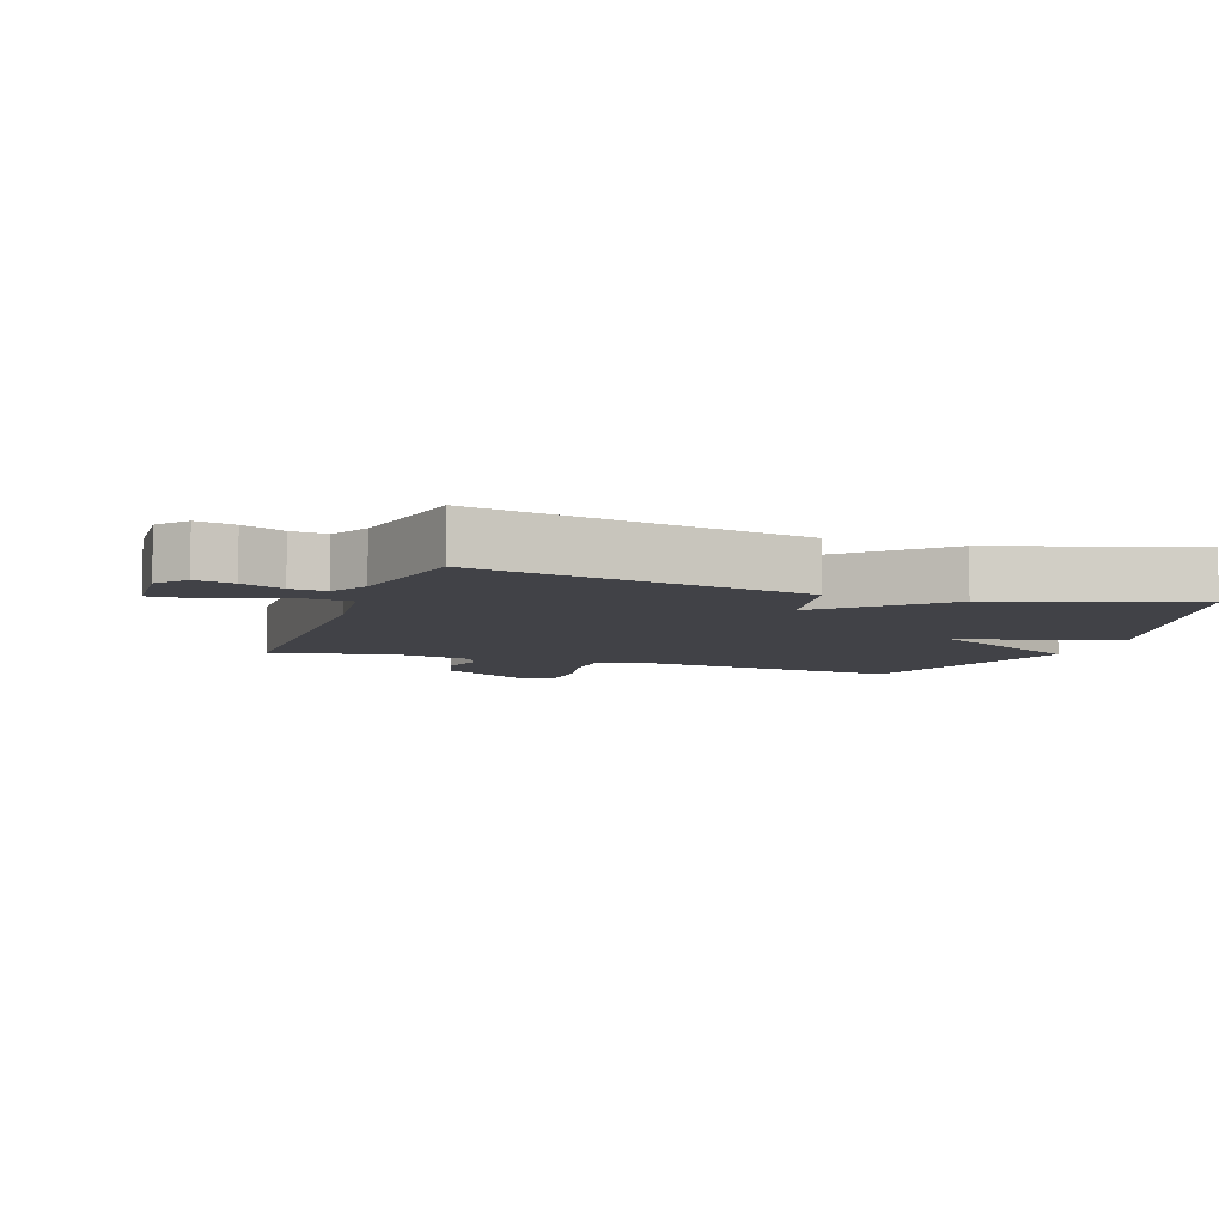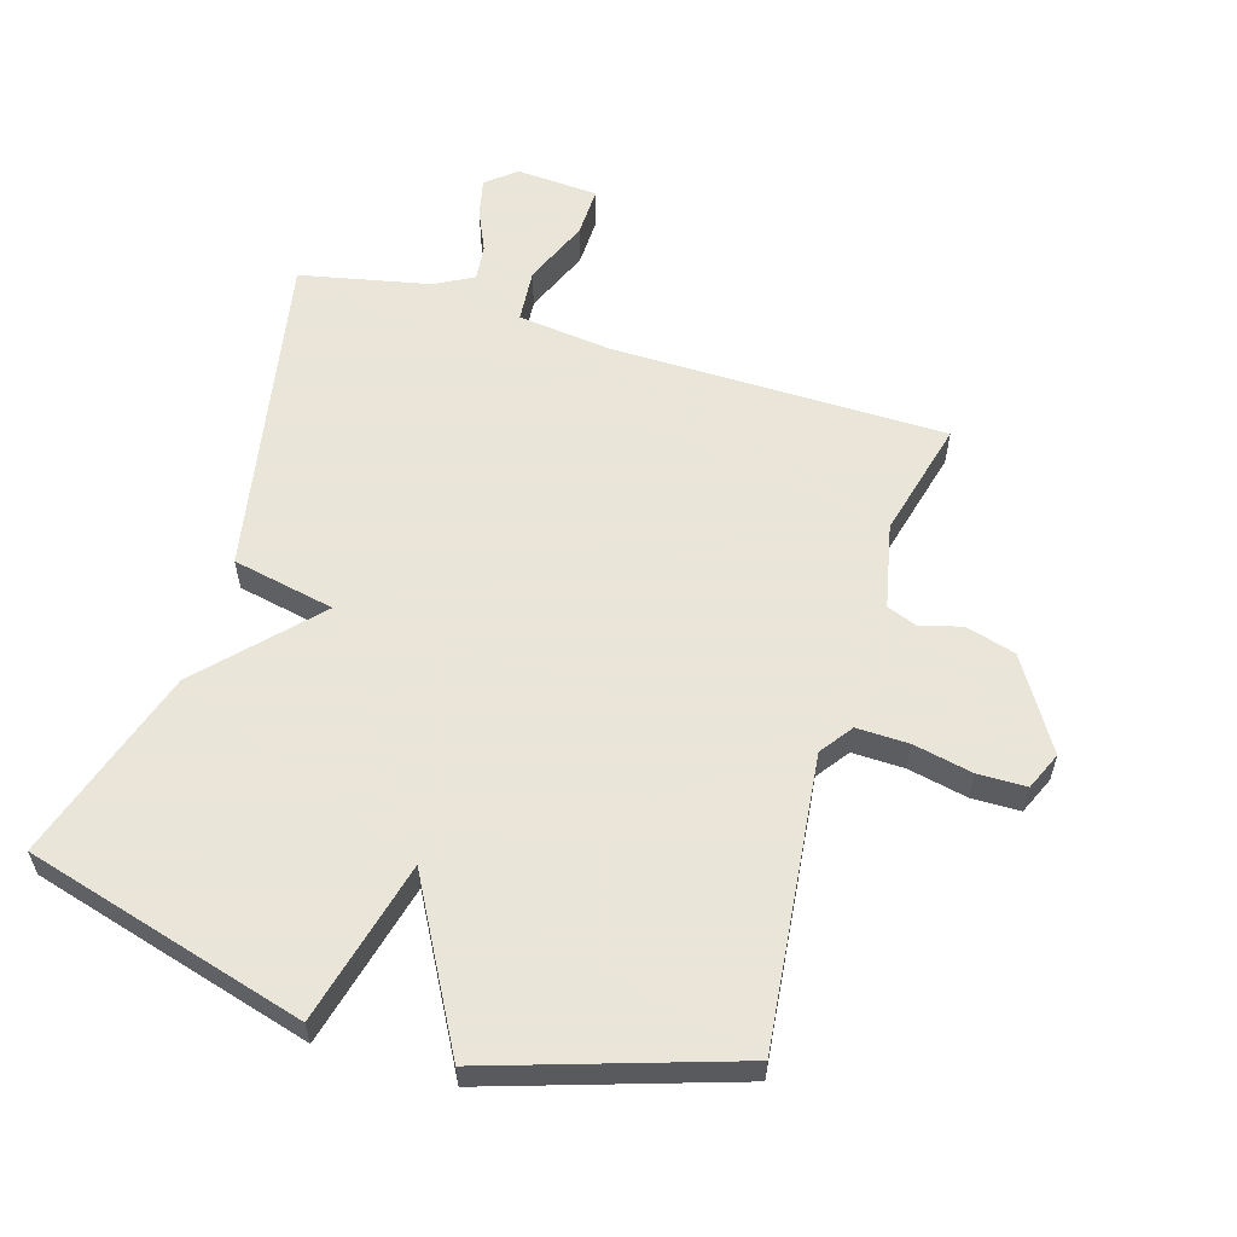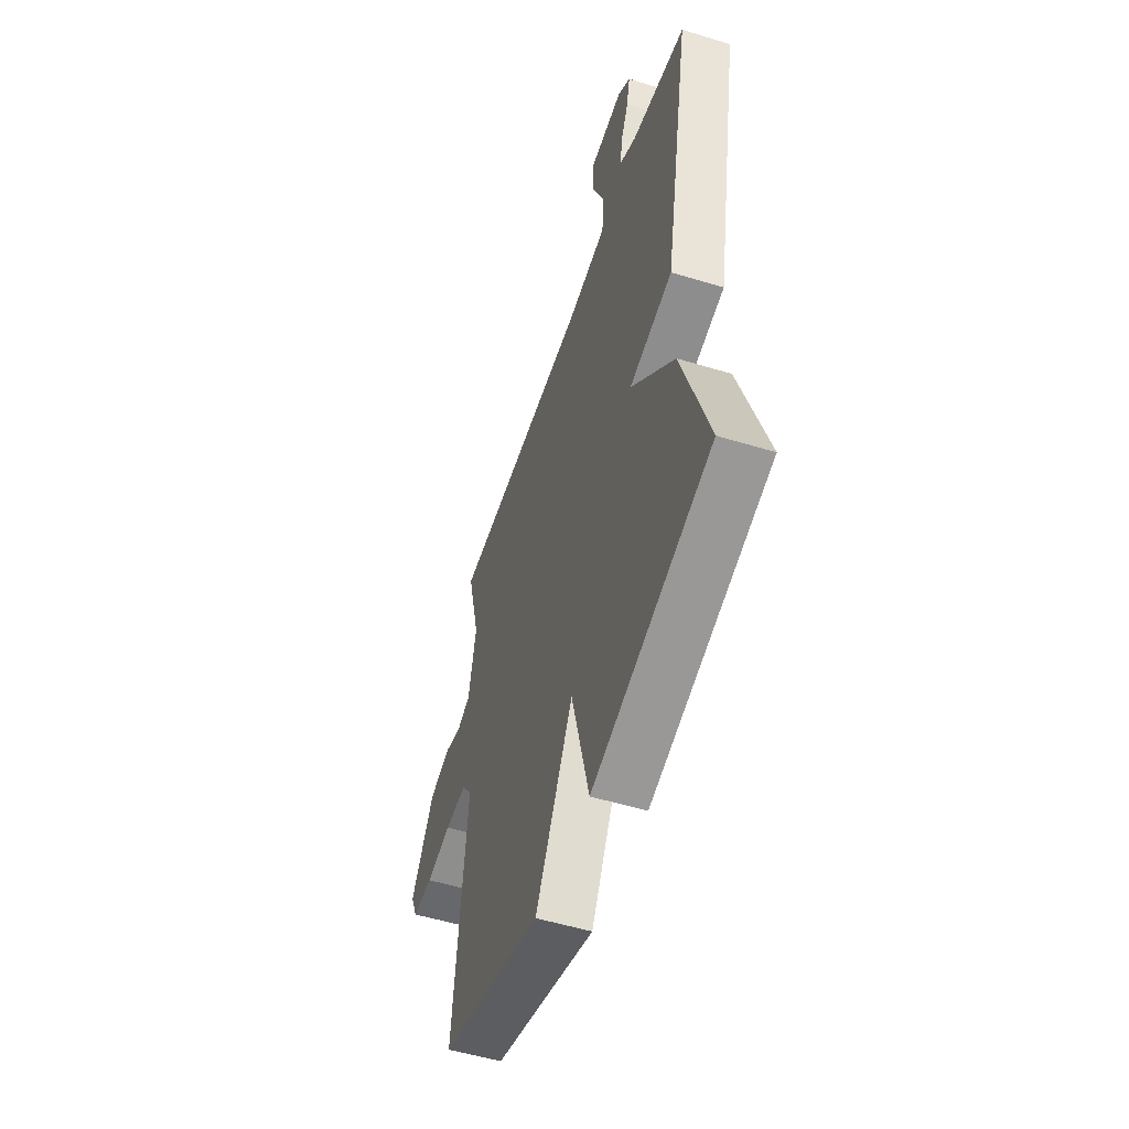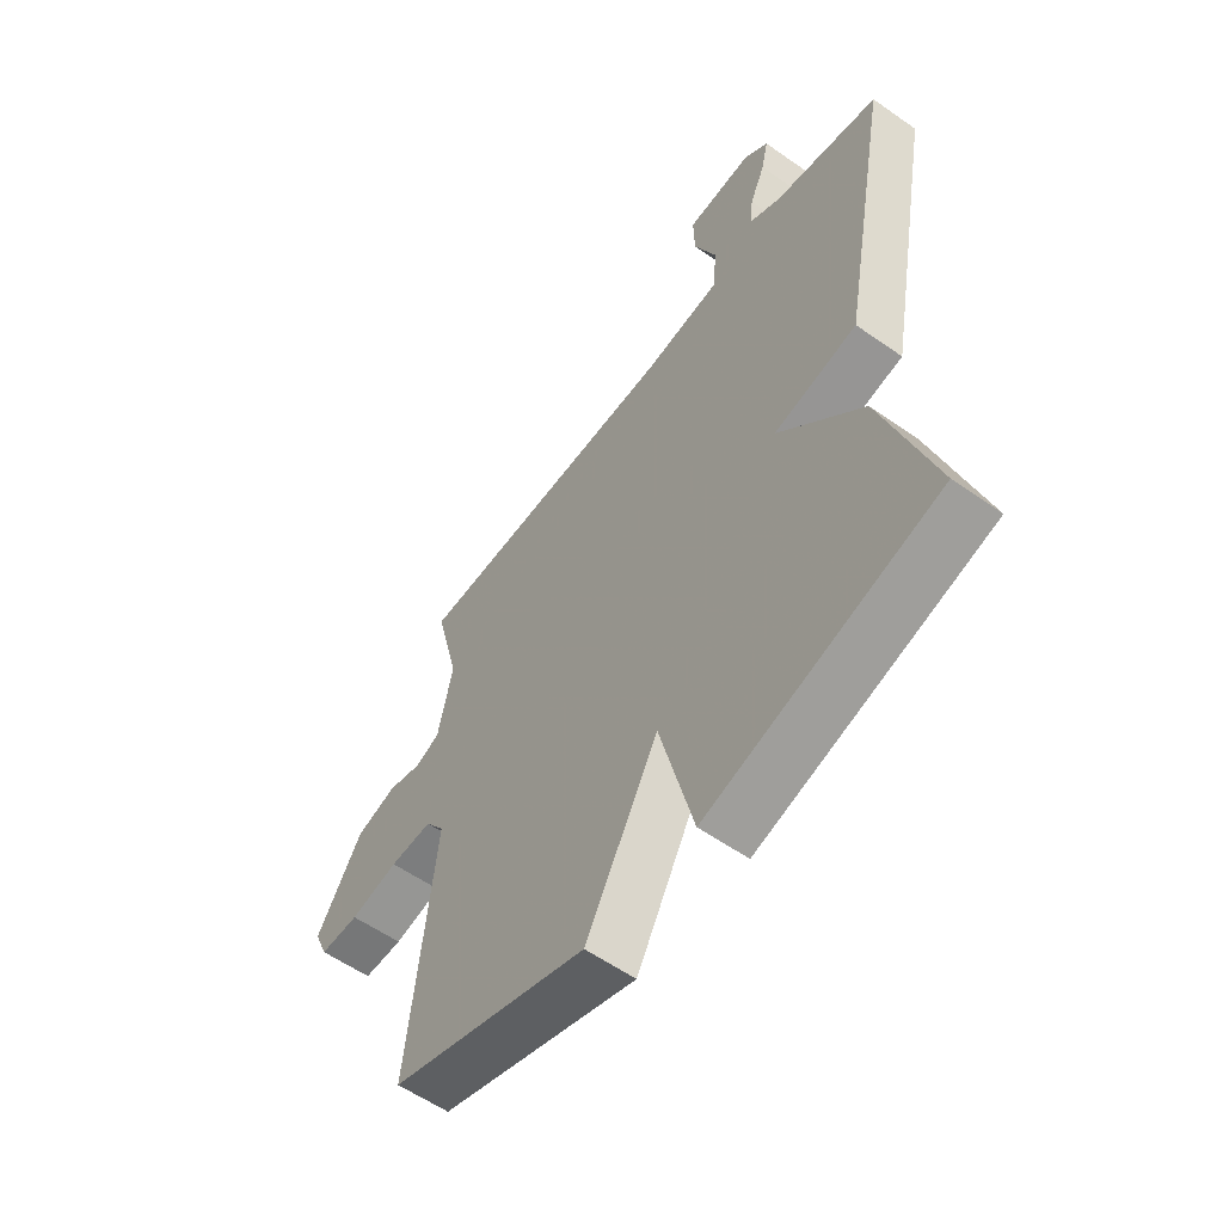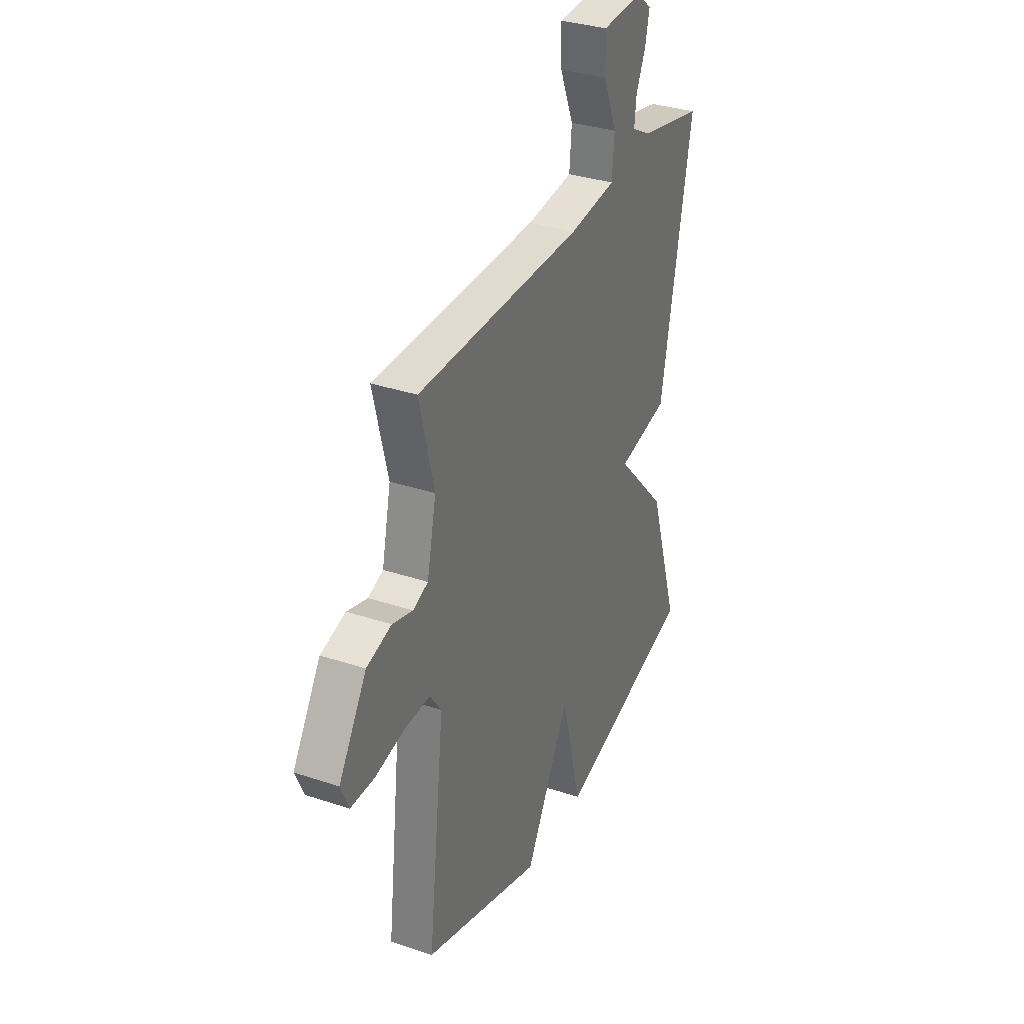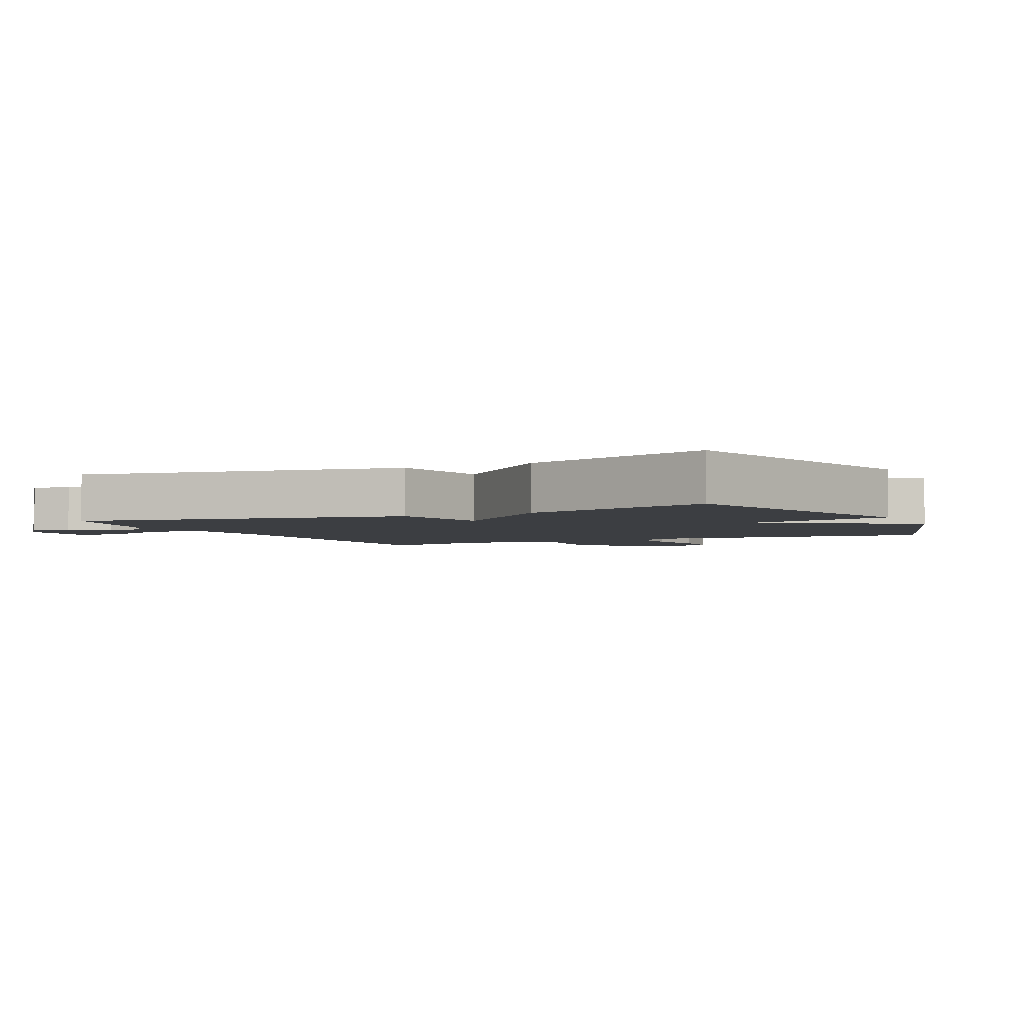
<metadata>
{"format":"obj","ext":"obj","renderer":"f3d","projection":"perspective","resolution":1024,"background":"white","views":[{"elev":-6.8,"azim":70.9,"up":"+Y"},{"elev":58.6,"azim":-163.1,"up":"+Y"},{"elev":-53.3,"azim":71.9,"up":"+Z"},{"elev":-57.7,"azim":53.9,"up":"+Z"},{"elev":33.3,"azim":-65.3,"up":"+Z"},{"elev":-3.2,"azim":115.8,"up":"+Y"}]}
</metadata>
<code>
v -0.5 0.07 0.5
v 0.012 0.07 0.504
v 0.157 0.07 0.521
v 0.164 0.07 0.603
v 0.122 0.07 0.704
v 0.12 0.07 0.781
v 0.246 0.07 0.789
v 0.291 0.07 0.752
v 0.278 0.07 0.693
v 0.249 0.07 0.629
v 0.243 0.07 0.574
v 0.302 0.07 0.542
v 0.5 0.07 0.5
v 0.405 0.07 -0.002
v 0.248 0.07 -0.034
v 0.405 0.07 -0.202
v 0.5 0.07 -0.5
v 0.07 0.07 -0.62
v 0.007 0.07 -0.371
v -0.13 0.07 -0.62
v -0.5 0.07 -0.5
v -0.45 0.07 -0.058
v -0.486 0.07 -0.008
v -0.566 0.07 -0.01
v -0.657 0.07 -0.029
v -0.731 0.07 -0.028
v -0.756 0.07 0.03
v -0.67 0.07 0.168
v -0.593 0.07 0.19
v -0.53 0.07 0.172
v -0.483 0.07 0.19
v -0.455 0.07 0.32
v -0.5 0 0.5
v 0.012 0 0.504
v 0.157 0 0.521
v 0.164 0 0.603
v 0.122 0 0.704
v 0.12 0 0.781
v 0.246 0 0.789
v 0.291 0 0.752
v 0.278 0 0.693
v 0.249 0 0.629
v 0.243 0 0.574
v 0.302 0 0.542
v 0.5 0 0.5
v 0.405 0 -0.002
v 0.248 0 -0.034
v 0.405 0 -0.202
v 0.5 0 -0.5
v 0.07 0 -0.62
v 0.007 0 -0.371
v -0.13 0 -0.62
v -0.5 0 -0.5
v -0.45 0 -0.058
v -0.486 0 -0.008
v -0.566 0 -0.01
v -0.657 0 -0.029
v -0.731 0 -0.028
v -0.756 0 0.03
v -0.67 0 0.168
v -0.593 0 0.19
v -0.53 0 0.172
v -0.483 0 0.19
v -0.455 0 0.32
f 28 29 30
f 27 28 30
f 26 27 30
f 25 26 30
f 24 25 30
f 23 24 30 31
f 22 23 31 32
f 19 20 21 22
f 17 18 19
f 16 17 19
f 15 16 19
f 15 19 22 32
f 14 15 32
f 13 14 32
f 12 13 32
f 8 9 10
f 7 8 10
f 6 7 10
f 5 6 10
f 4 5 10
f 3 4 10 11
f 32 1 2
f 32 2 3
f 12 32 3
f 3 11 12
f 62 61 60
f 62 60 59
f 62 59 58
f 62 58 57
f 62 57 56
f 63 62 56 55
f 64 63 55 54
f 54 53 52 51
f 51 50 49
f 51 49 48
f 51 48 47
f 64 54 51 47
f 64 47 46
f 64 46 45
f 64 45 44
f 42 41 40
f 42 40 39
f 42 39 38
f 42 38 37
f 42 37 36
f 43 42 36 35
f 34 33 64
f 35 34 64
f 35 64 44
f 44 43 35
f 1 33 34 2
f 2 34 35 3
f 3 35 36 4
f 4 36 37 5
f 5 37 38 6
f 6 38 39 7
f 7 39 40 8
f 8 40 41 9
f 9 41 42 10
f 10 42 43 11
f 11 43 44 12
f 12 44 45 13
f 13 45 46 14
f 14 46 47 15
f 15 47 48 16
f 16 48 49 17
f 17 49 50 18
f 18 50 51 19
f 19 51 52 20
f 20 52 53 21
f 21 53 54 22
f 22 54 55 23
f 23 55 56 24
f 24 56 57 25
f 25 57 58 26
f 26 58 59 27
f 27 59 60 28
f 28 60 61 29
f 29 61 62 30
f 30 62 63 31
f 31 63 64 32
f 32 64 33 1

</code>
